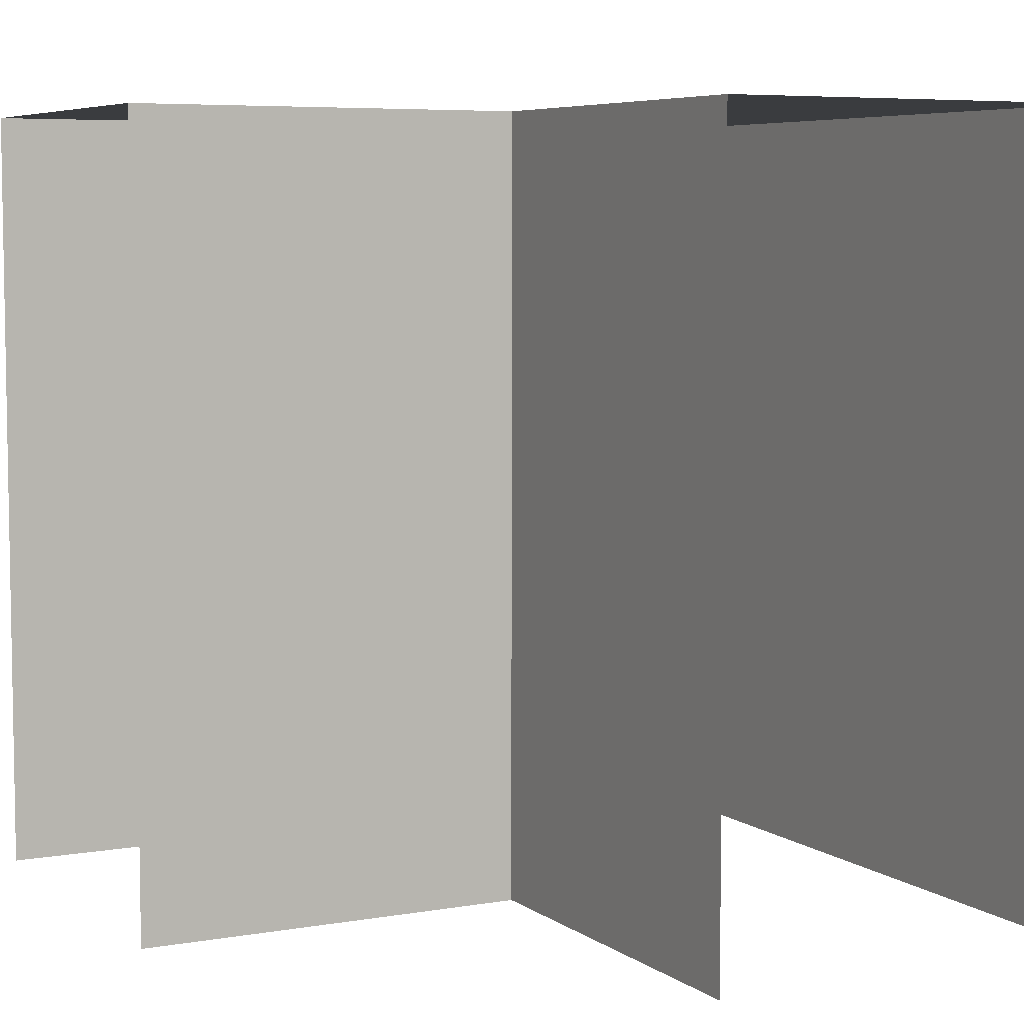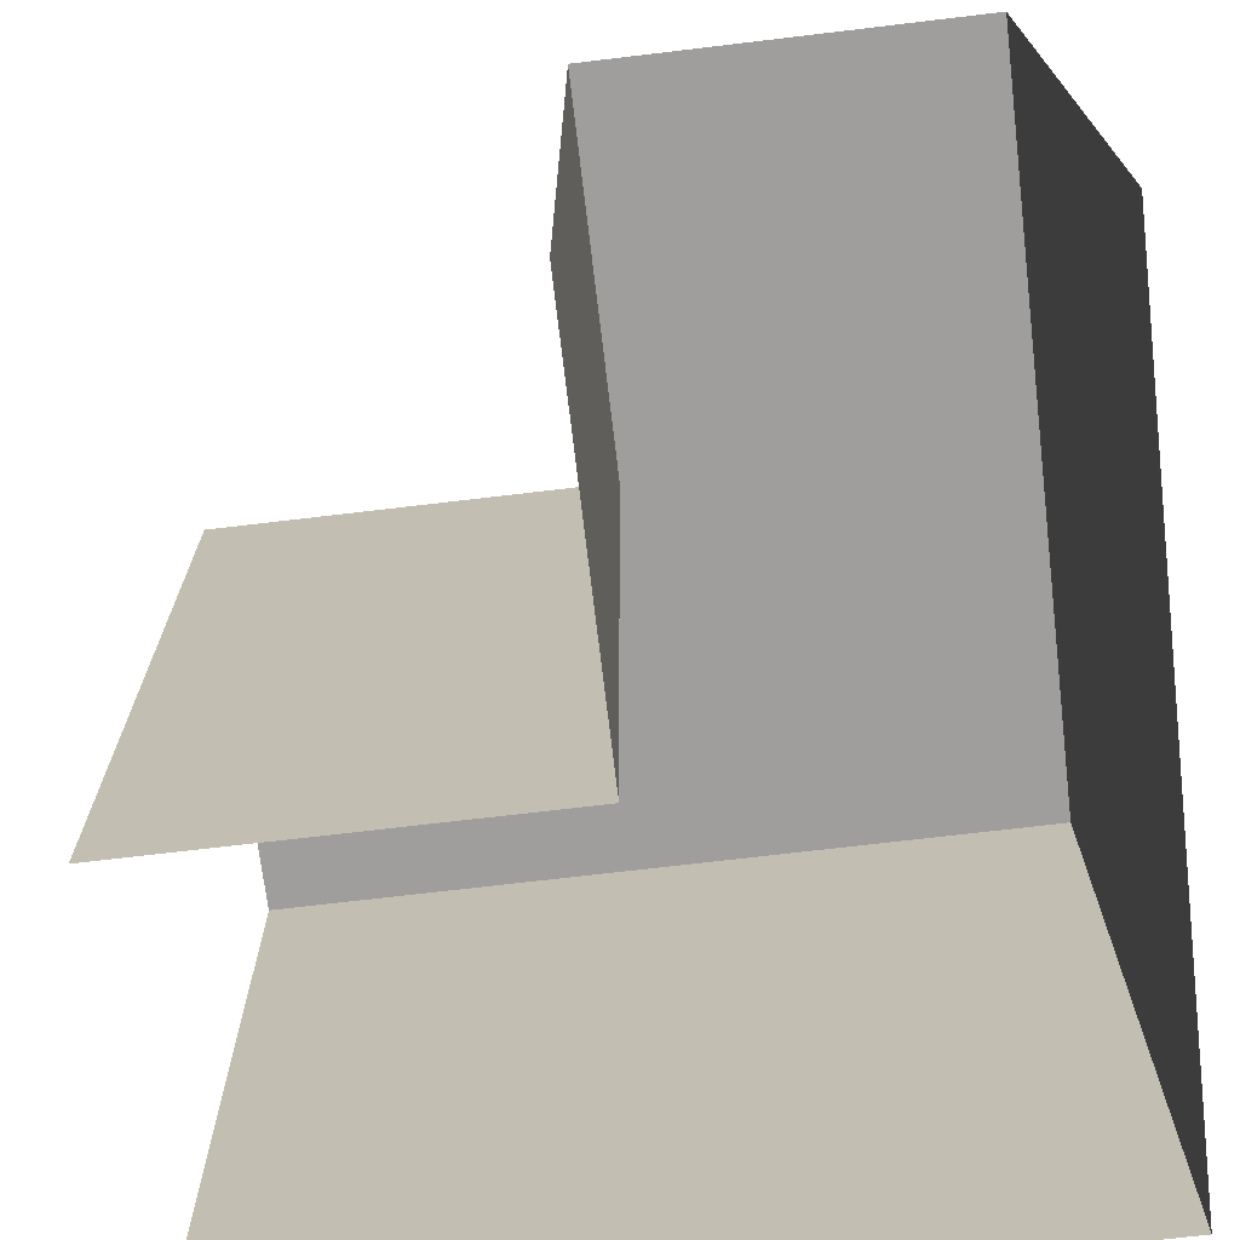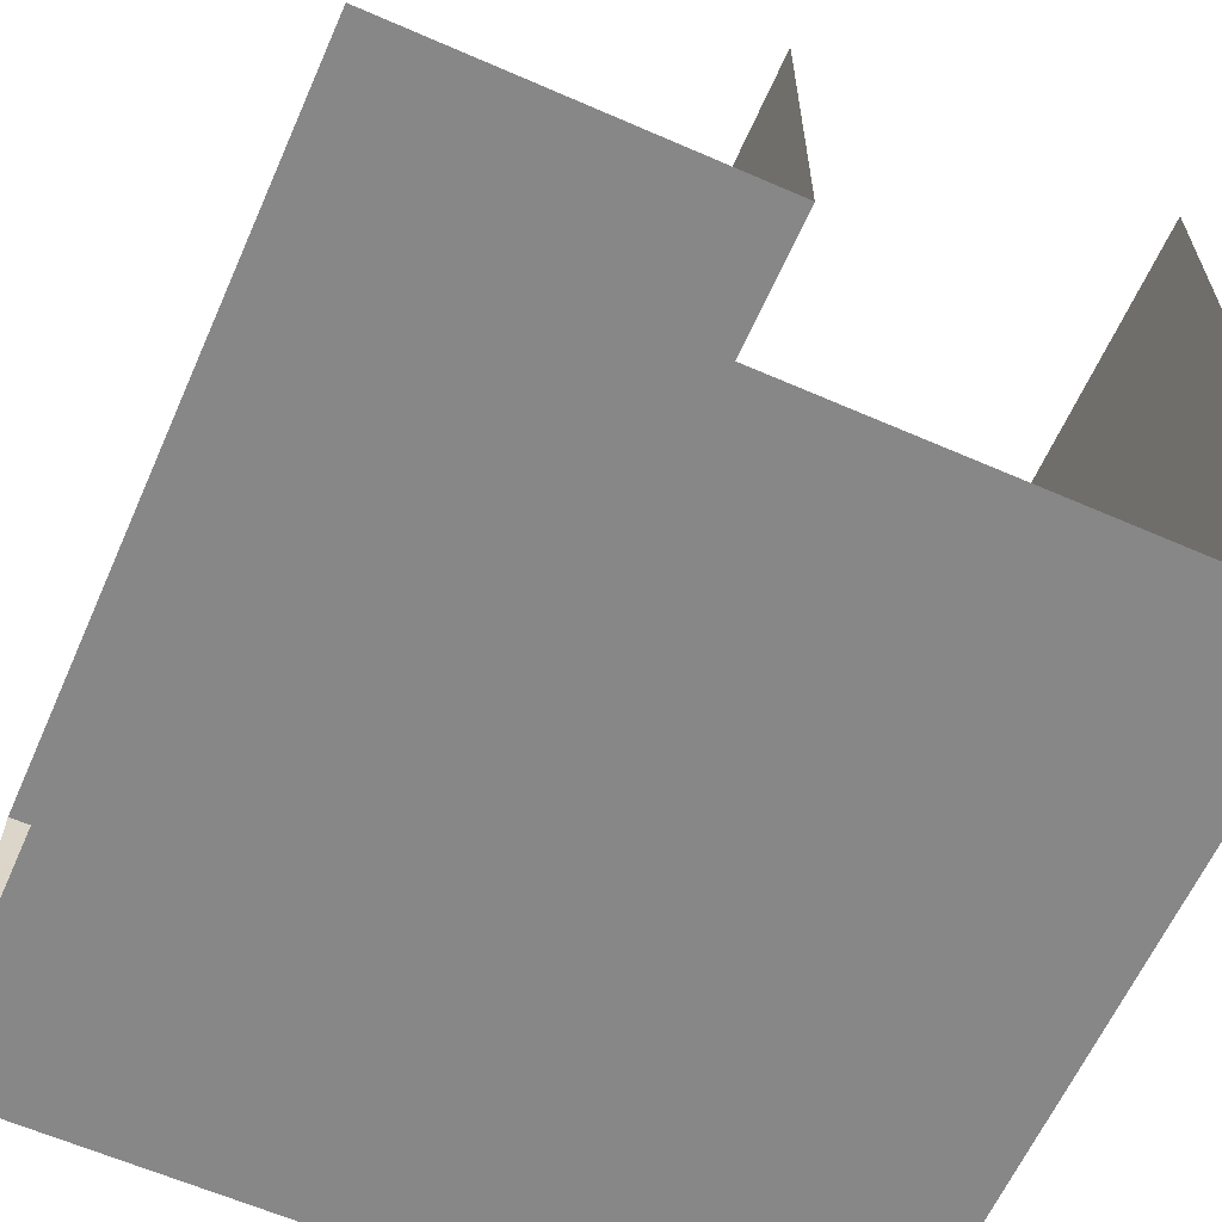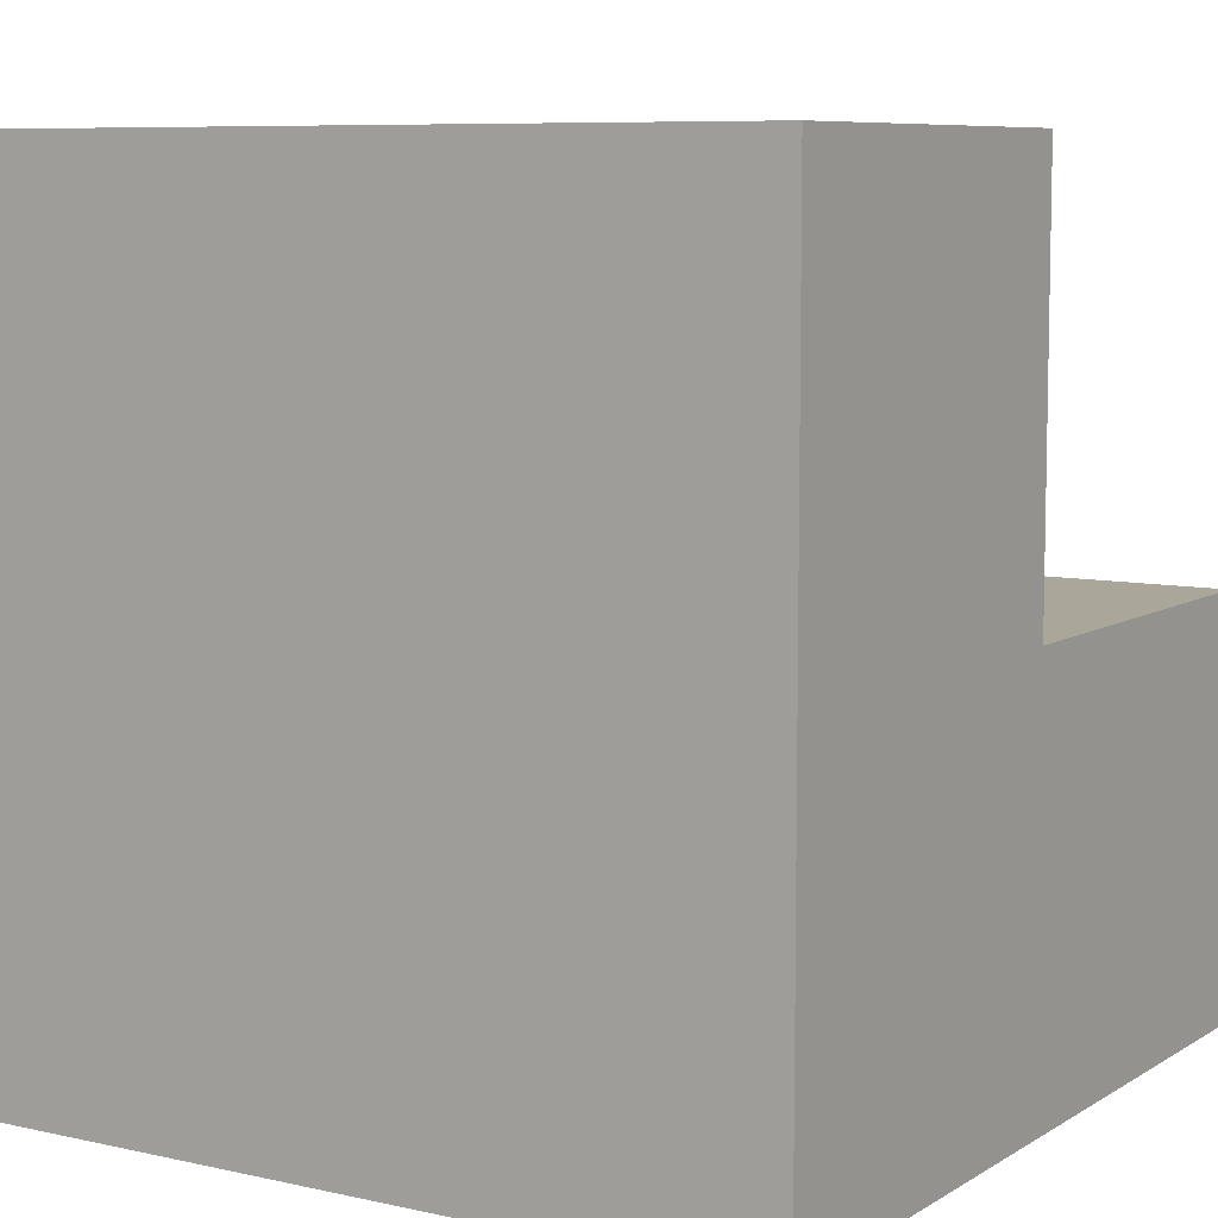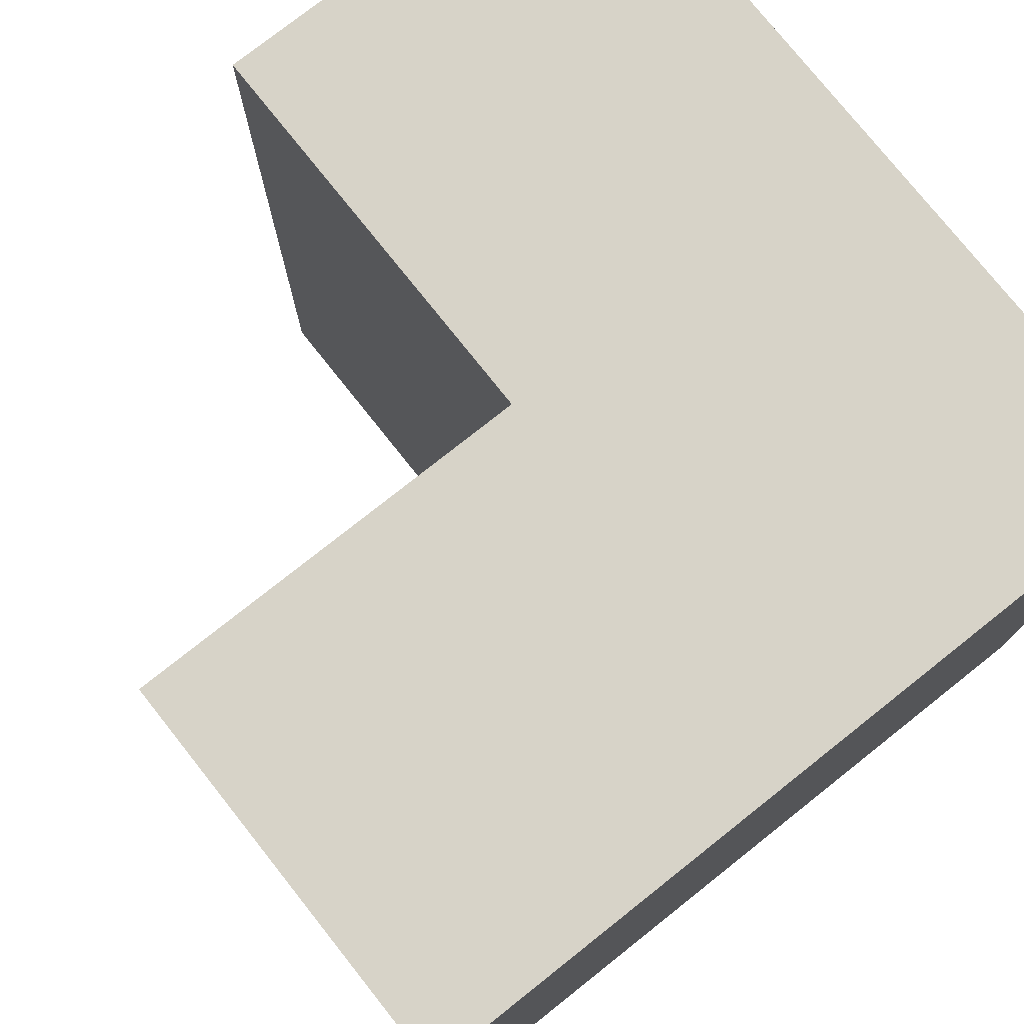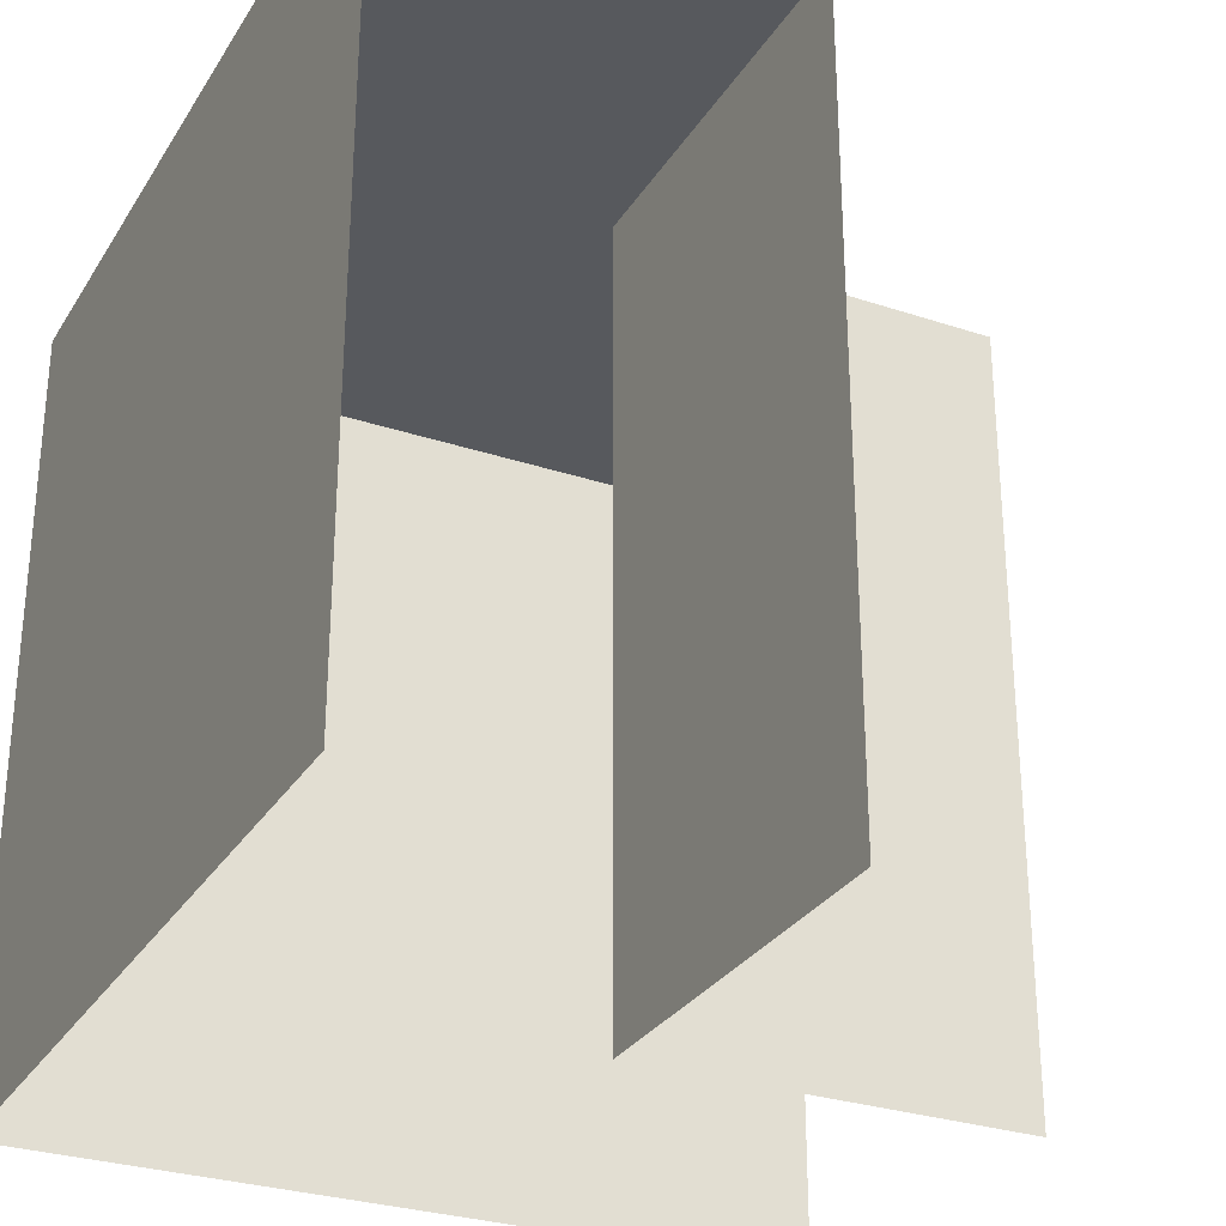
<metadata>
{"format":"obj","ext":"obj","renderer":"f3d","projection":"perspective","resolution":1024,"background":"white","views":[{"elev":6.2,"azim":-27.6,"up":"+Y"},{"elev":-70.9,"azim":6.8,"up":"+Y"},{"elev":-62.3,"azim":-23.9,"up":"+Z"},{"elev":7.8,"azim":122.0,"up":"+Z"},{"elev":76.6,"azim":51.6,"up":"+Y"},{"elev":-29.3,"azim":-116.1,"up":"+Y"}]}
</metadata>
<code>
o Cube
v 0 1 1
v 0 0 1
v -1 1 0
v -1 0 0
v 0 1 0
v 0 0 0
f 2 6 5 1
f 6 4 3 5
o Cube.002
v -0.5 1 1
v -0.5 0 1
v -1 1 0.5
v -1 0 0.5
v -0.5004 1 0.5
v -0.5008 0 0.5
v 0 1 1
v -1 1 0
v 0 1 -0
v -1 0 0.5
f 8 7 11 12
f 12 11 9 10
f 15 11 7 13
f 14 9 11 15
l 10 16

</code>
